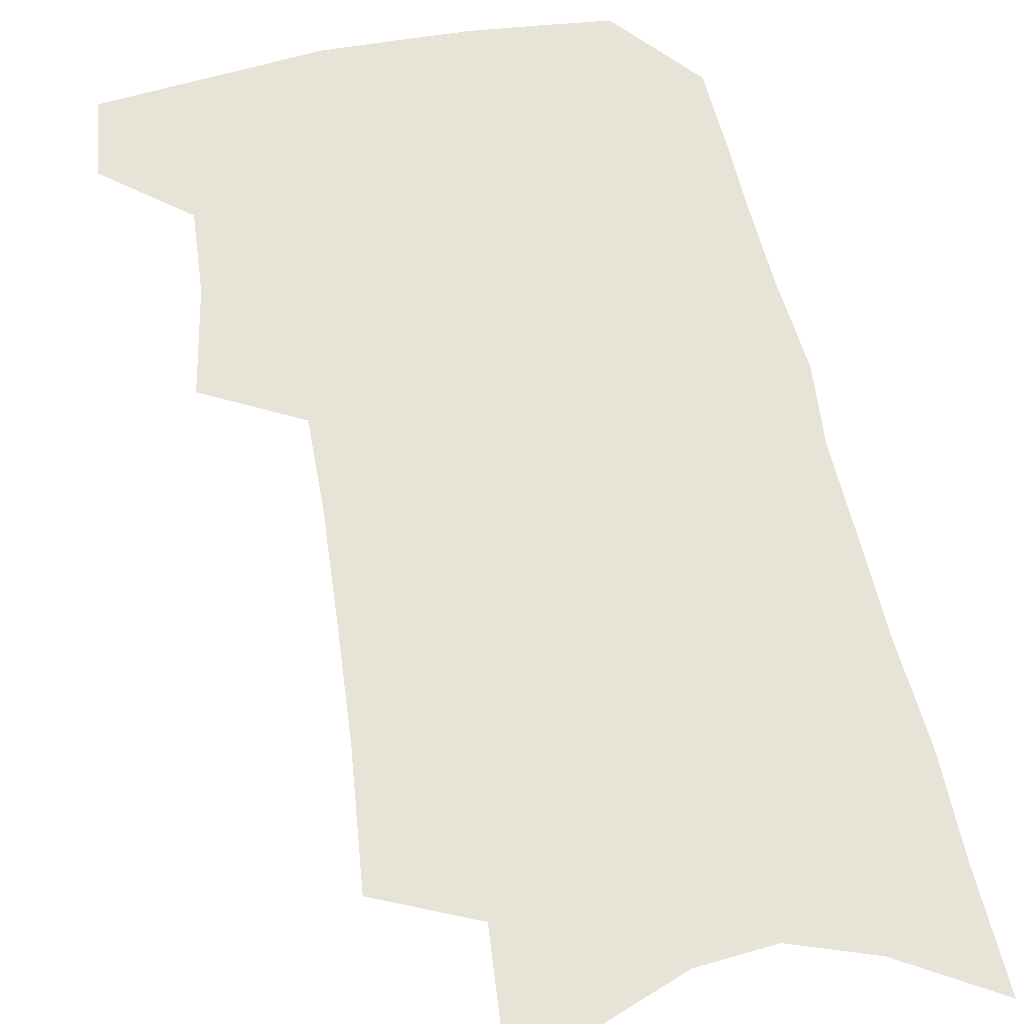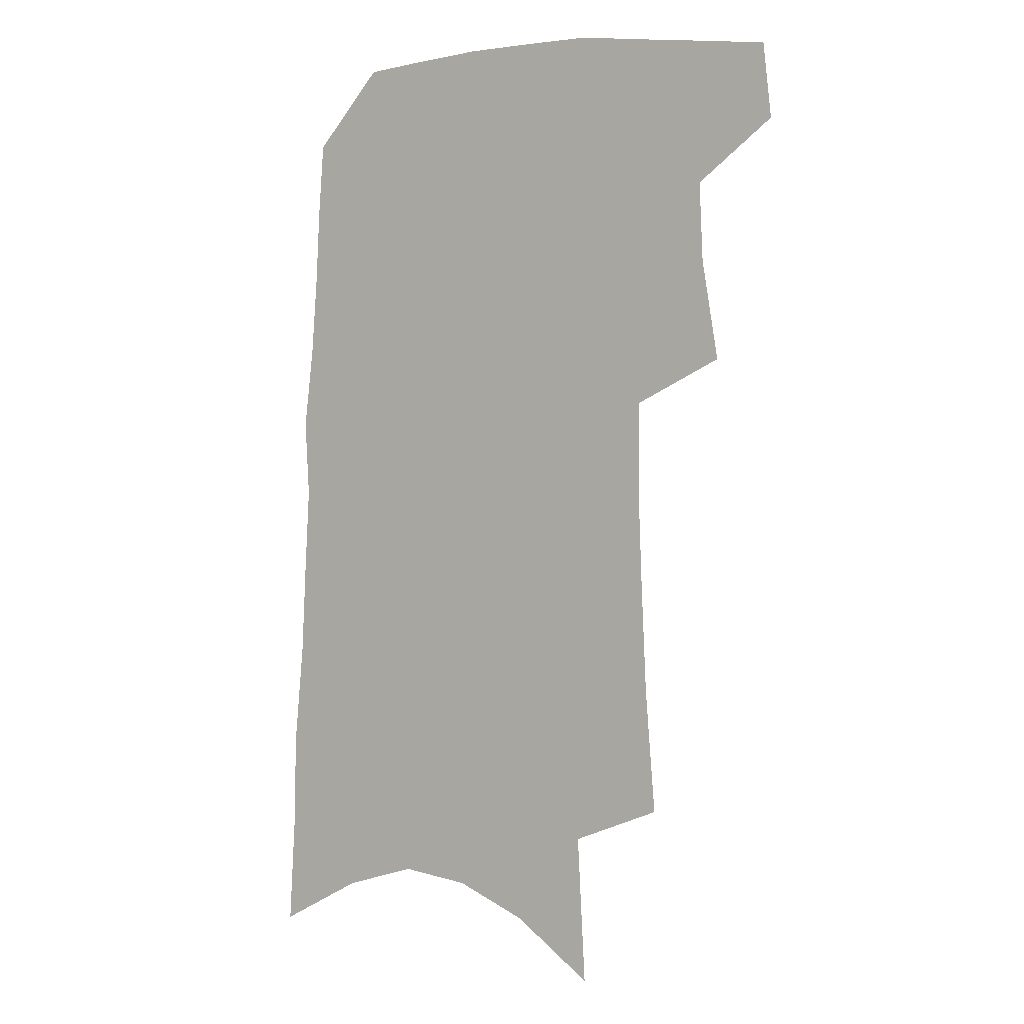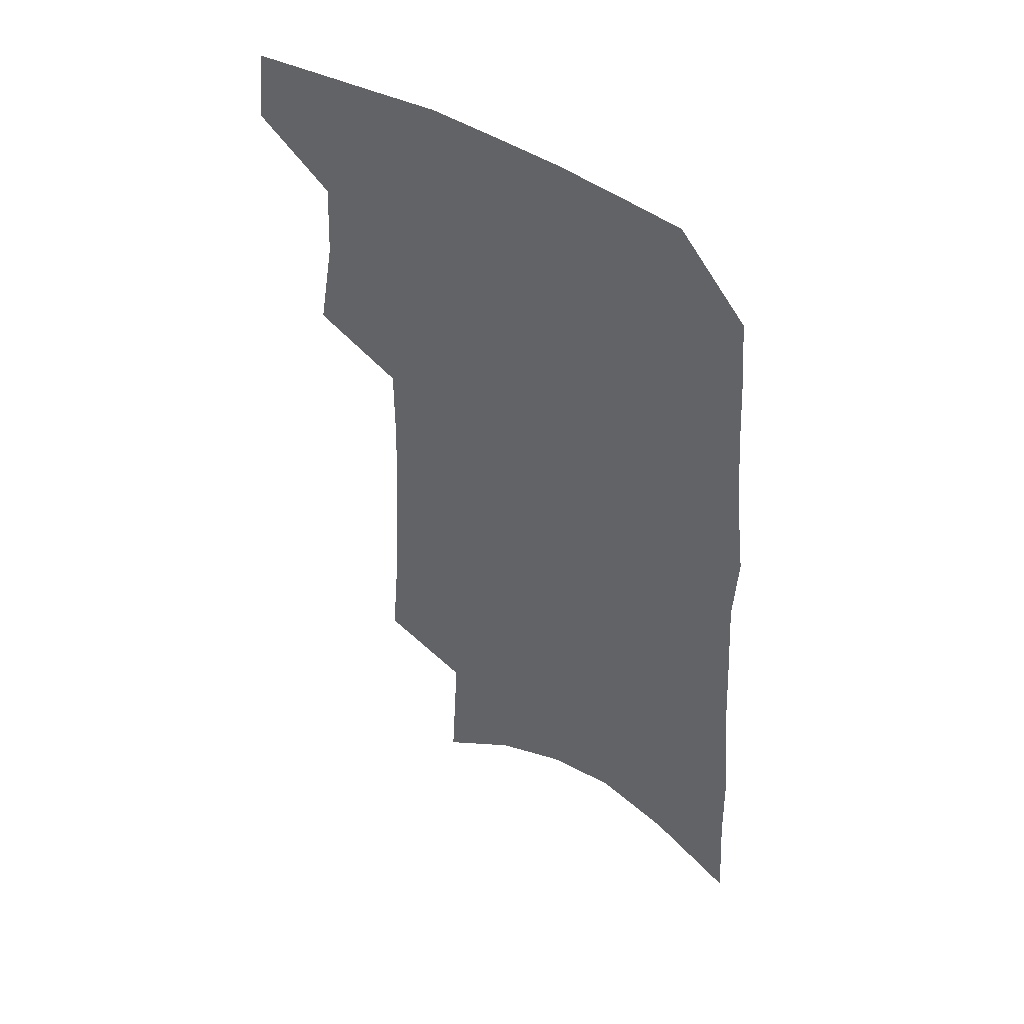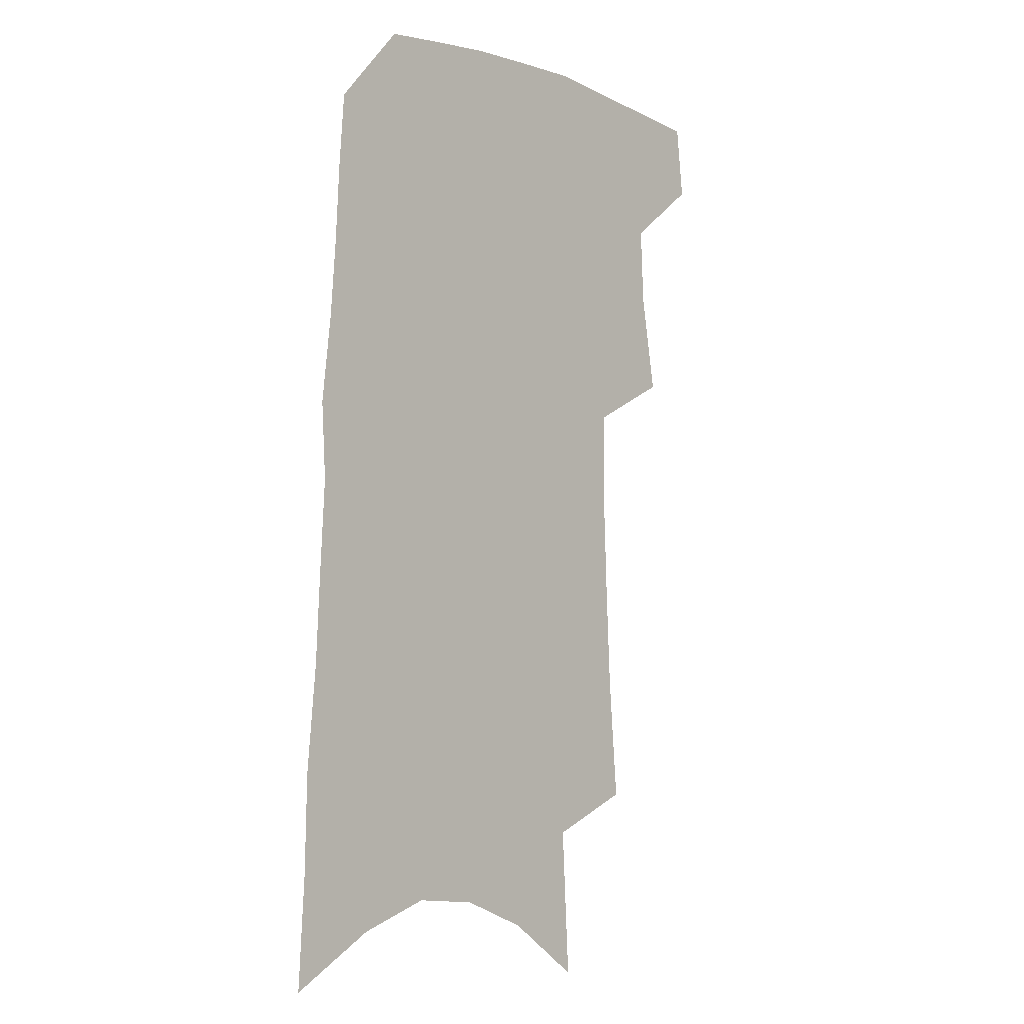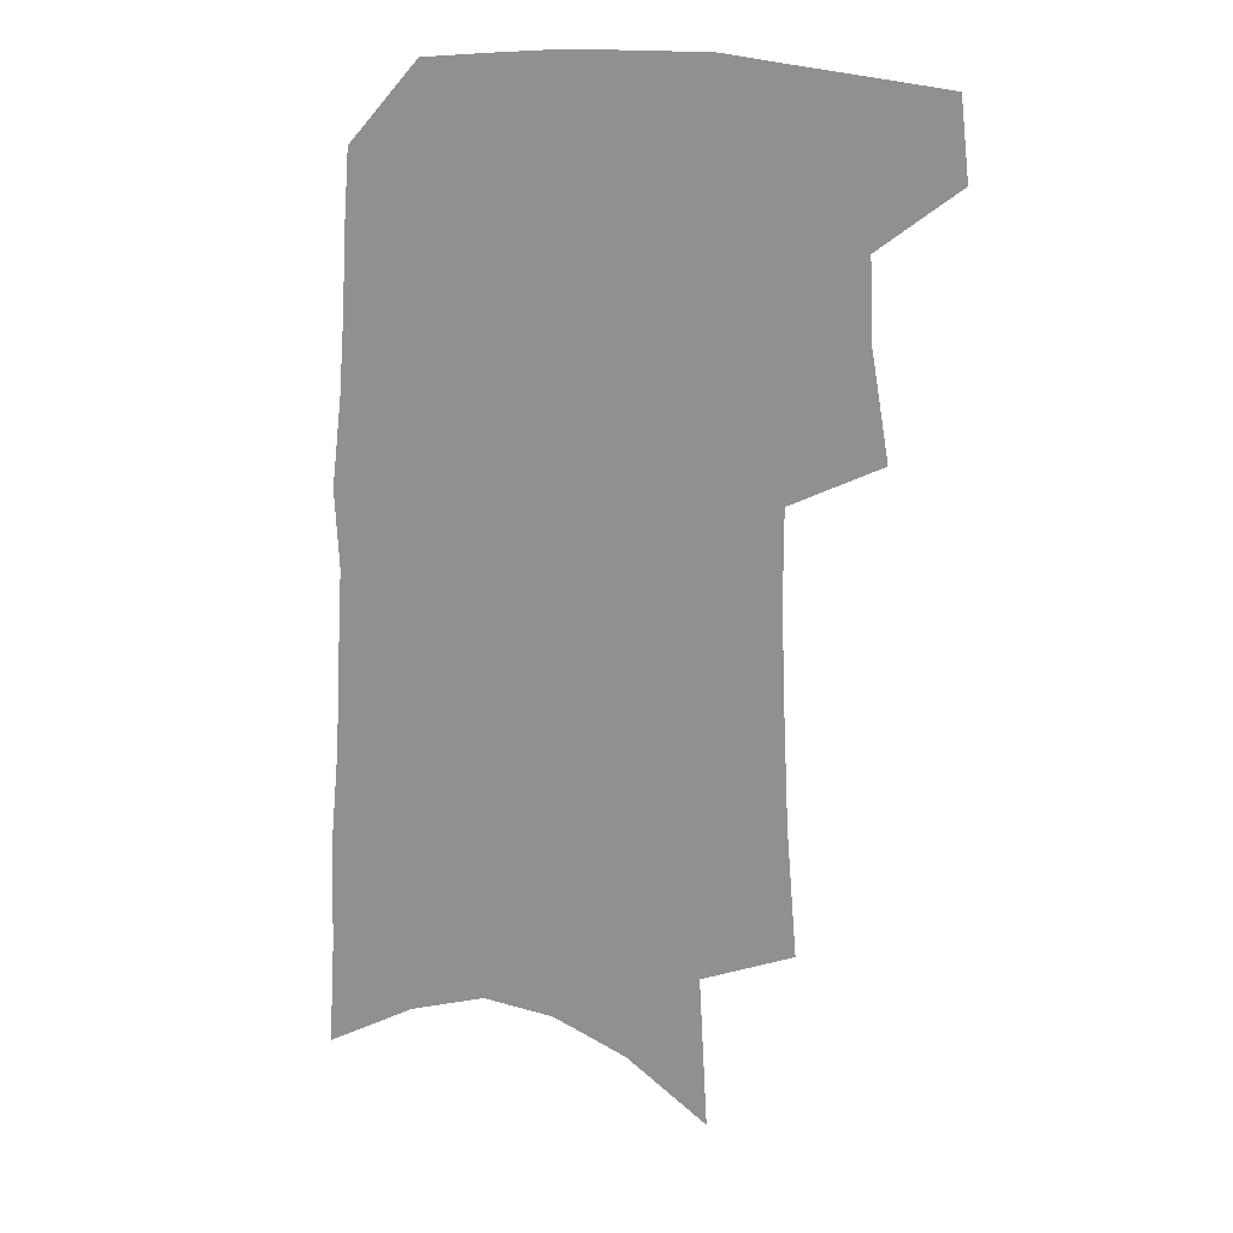
<metadata>
{"format":"obj","ext":"obj","renderer":"f3d","projection":"perspective","resolution":1024,"background":"white","views":[{"elev":62.1,"azim":-10.3,"up":"+Z"},{"elev":2.6,"azim":-149.0,"up":"+Y"},{"elev":48.4,"azim":34.3,"up":"+Y"},{"elev":-4.6,"azim":132.7,"up":"+Y"},{"elev":18.7,"azim":-160.7,"up":"+Y"}]}
</metadata>
<code>
v 498 468.5 0
v 501.1 496.2 0
v 519.4 379.8 0
v 525.6 416.9 0
v 527 446.2 0
v 529.6 474.5 0
v 527 499.2 0
v 545.3 205.4 0
v 549.1 252.2 0
v 551.1 292.8 0
v 552.6 330.5 0
v 552.5 363.3 0
v 553.5 395.5 0
v 554.8 425 0
v 555.8 452.2 0
v 555.2 477 0
v 552.2 502.1 0
v 576 135.1 0
v 579.1 191.4 0
v 581.1 237.9 0
v 580.3 274.1 0
v 581.3 312.4 0
v 581.1 345 0
v 579.5 372.6 0
v 580.6 403.4 0
v 581.3 430.8 0
v 581.4 455.6 0
v 580.2 478.8 0
v 577.1 505 0
v 605.9 156.4 0
v 607.9 212.2 0
v 606.9 248.6 0
v 605.8 283.4 0
v 605.4 318.3 0
v 604.8 350 0
v 604.3 378.3 0
v 604.1 405.3 0
v 604.5 432.3 0
v 604.6 456.6 0
v 604.2 479.9 0
v 603 504.8 0
v 633.4 167.6 0
v 632.5 214.8 0
v 631.2 253.4 0
v 629.7 288 0
v 628.9 318.6 0
v 627.9 349.7 0
v 627.4 380.4 0
v 627.2 407.5 0
v 627.2 433.5 0
v 627.5 457.2 0
v 628.1 479.8 0
v 627.8 504.2 0
v 659.8 170.4 0
v 657.3 214.3 0
v 656.5 248.2 0
v 654.4 283.6 0
v 652.1 320.7 0
v 650.6 351.4 0
v 650.9 377.7 0
v 650.3 405.3 0
v 649.4 432.6 0
v 649.8 456.4 0
v 650.9 479.1 0
v 652.5 502.3 0
v 688.2 161.2 0
v 684.8 204.1 0
v 683.1 240.9 0
v 679.2 279.7 0
v 678.8 311 0
v 676.6 343.3 0
v 675.2 372.8 0
v 675.1 400.1 0
v 675.4 426.1 0
v 674.5 452.3 0
v 673.5 477.8 0
v 676 500.1 0
v 691 541 0
v 721 142.7 0
v 718.5 183.8 0
v 717.6 220 0
v 713.9 258.8 0
v 712.1 293.1 0
v 710.1 326.1 0
v 711.7 354.6 0
v 707.9 386.5 0
v 705.6 416 0
v 704 443.7 0
v 701.9 471 0
f 5 6 1
f 1 6 2
f 6 7 2
f 12 13 3
f 3 13 4
f 13 14 4
f 4 14 5
f 14 15 5
f 5 15 6
f 15 16 6
f 6 16 7
f 16 17 7
f 19 20 8
f 8 20 9
f 20 21 9
f 9 21 10
f 21 22 10
f 10 22 11
f 22 23 11
f 11 23 12
f 23 24 12
f 12 24 13
f 24 25 13
f 13 25 14
f 25 26 14
f 14 26 15
f 26 27 15
f 15 27 16
f 27 28 16
f 16 28 17
f 28 29 17
f 18 30 19
f 30 31 19
f 19 31 20
f 31 32 20
f 20 32 21
f 32 33 21
f 21 33 22
f 33 34 22
f 22 34 23
f 34 35 23
f 23 35 24
f 35 36 24
f 24 36 25
f 36 37 25
f 25 37 26
f 37 38 26
f 26 38 27
f 38 39 27
f 27 39 28
f 39 40 28
f 28 40 29
f 40 41 29
f 30 42 31
f 42 43 31
f 31 43 32
f 43 44 32
f 32 44 33
f 44 45 33
f 33 45 34
f 45 46 34
f 34 46 35
f 46 47 35
f 35 47 36
f 47 48 36
f 36 48 37
f 48 49 37
f 37 49 38
f 49 50 38
f 38 50 39
f 50 51 39
f 39 51 40
f 51 52 40
f 40 52 41
f 52 53 41
f 42 54 43
f 54 55 43
f 43 55 44
f 55 56 44
f 44 56 45
f 56 57 45
f 45 57 46
f 57 58 46
f 46 58 47
f 58 59 47
f 47 59 48
f 59 60 48
f 48 60 49
f 60 61 49
f 49 61 50
f 61 62 50
f 50 62 51
f 62 63 51
f 51 63 52
f 63 64 52
f 52 64 53
f 64 65 53
f 54 66 55
f 66 67 55
f 55 67 56
f 67 68 56
f 56 68 57
f 68 69 57
f 57 69 58
f 69 70 58
f 58 70 59
f 70 71 59
f 59 71 60
f 71 72 60
f 60 72 61
f 72 73 61
f 61 73 62
f 73 74 62
f 62 74 63
f 74 75 63
f 63 75 64
f 75 76 64
f 64 76 65
f 76 77 65
f 66 79 67
f 79 80 67
f 67 80 68
f 80 81 68
f 68 81 69
f 81 82 69
f 69 82 70
f 82 83 70
f 70 83 71
f 83 84 71
f 71 84 72
f 84 85 72
f 72 85 73
f 85 86 73
f 73 86 74
f 86 87 74
f 74 87 75
f 87 88 75
f 75 88 76
f 88 89 76
f 76 89 77

</code>
